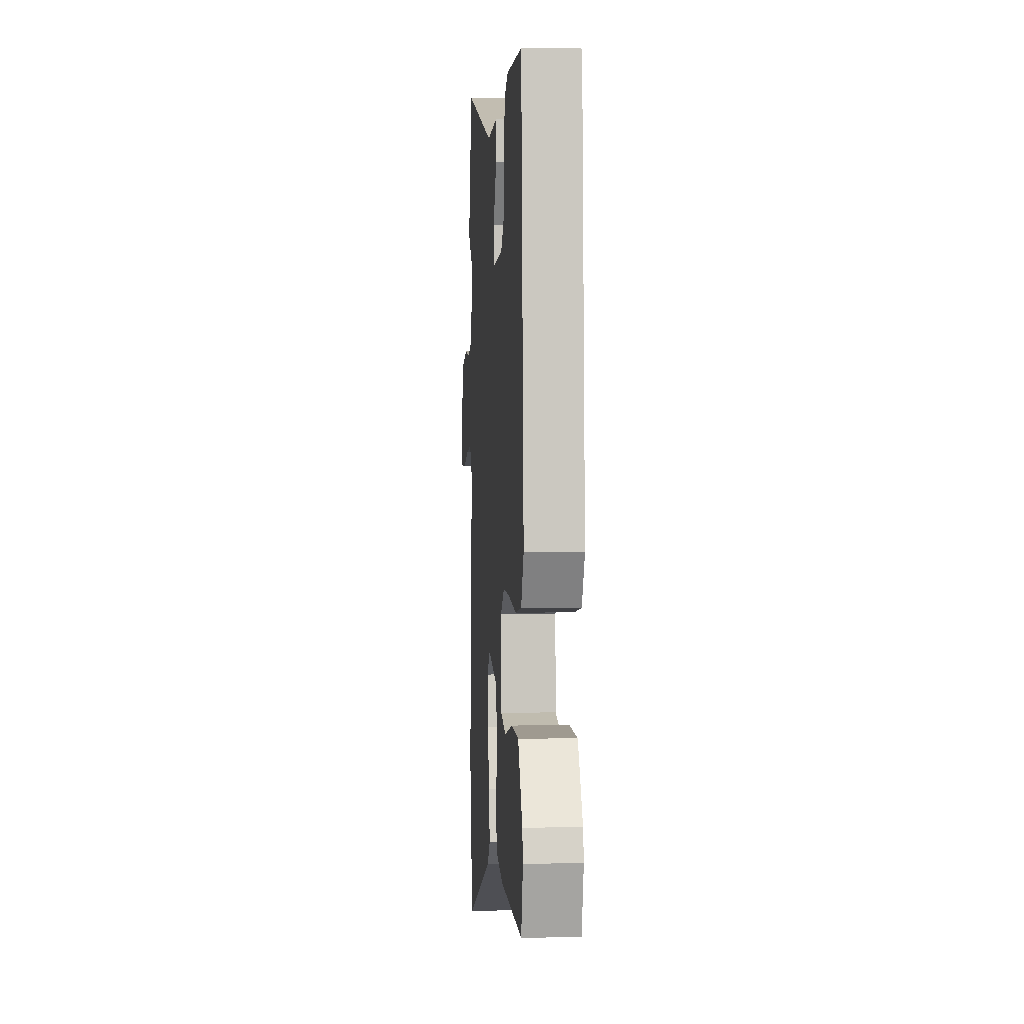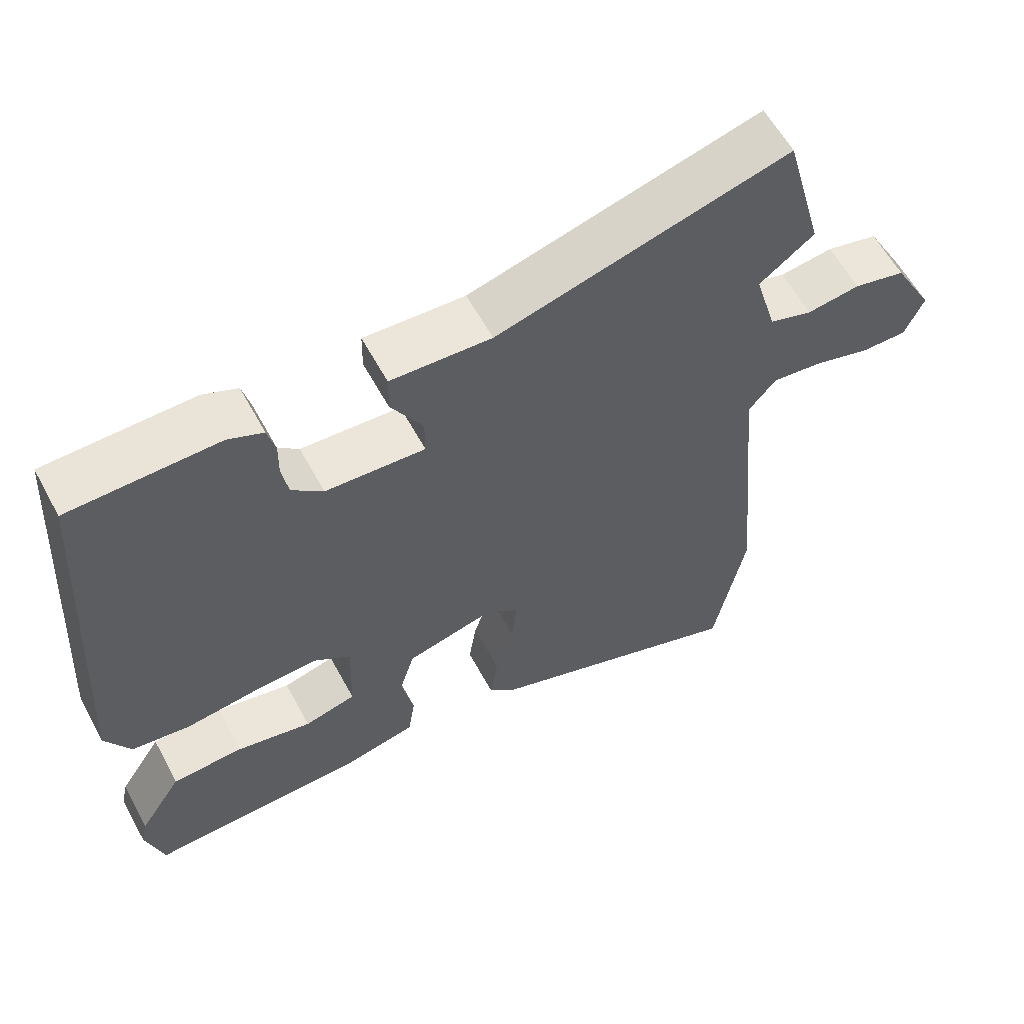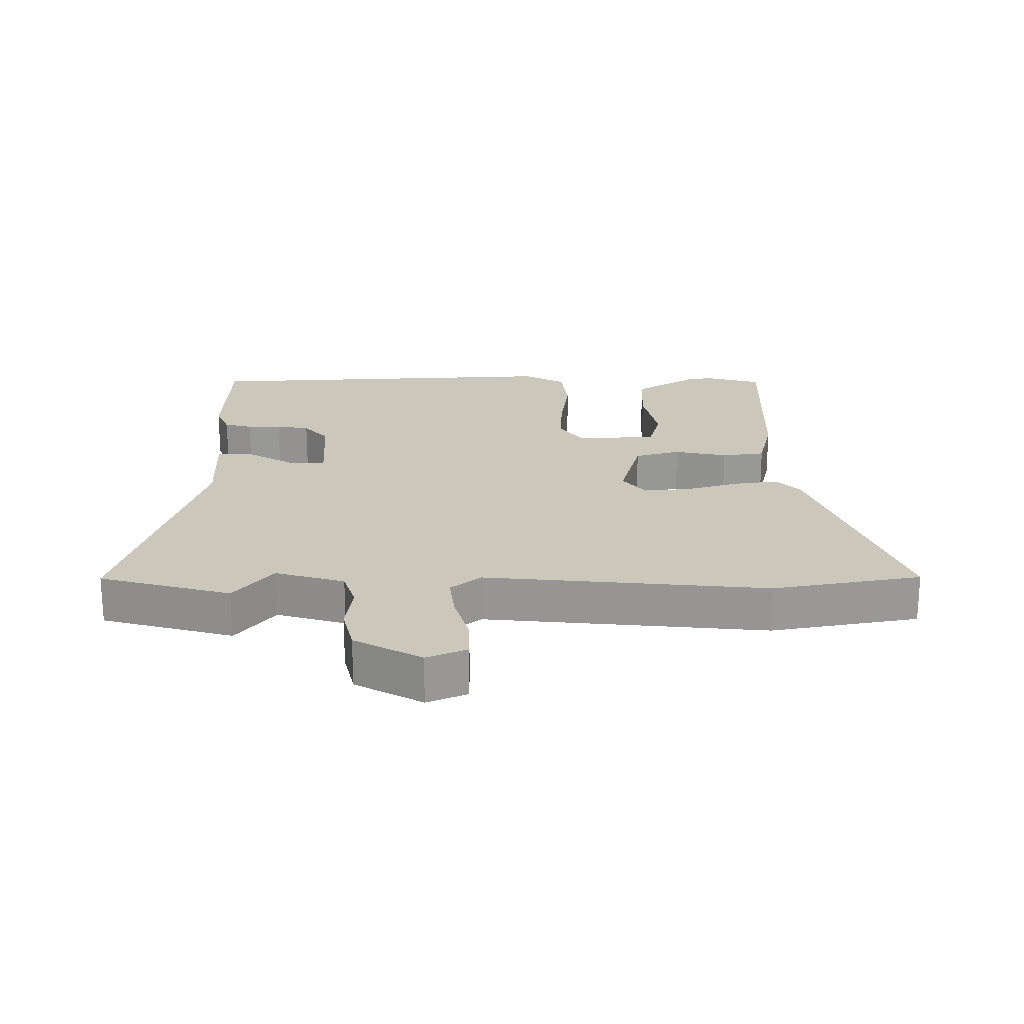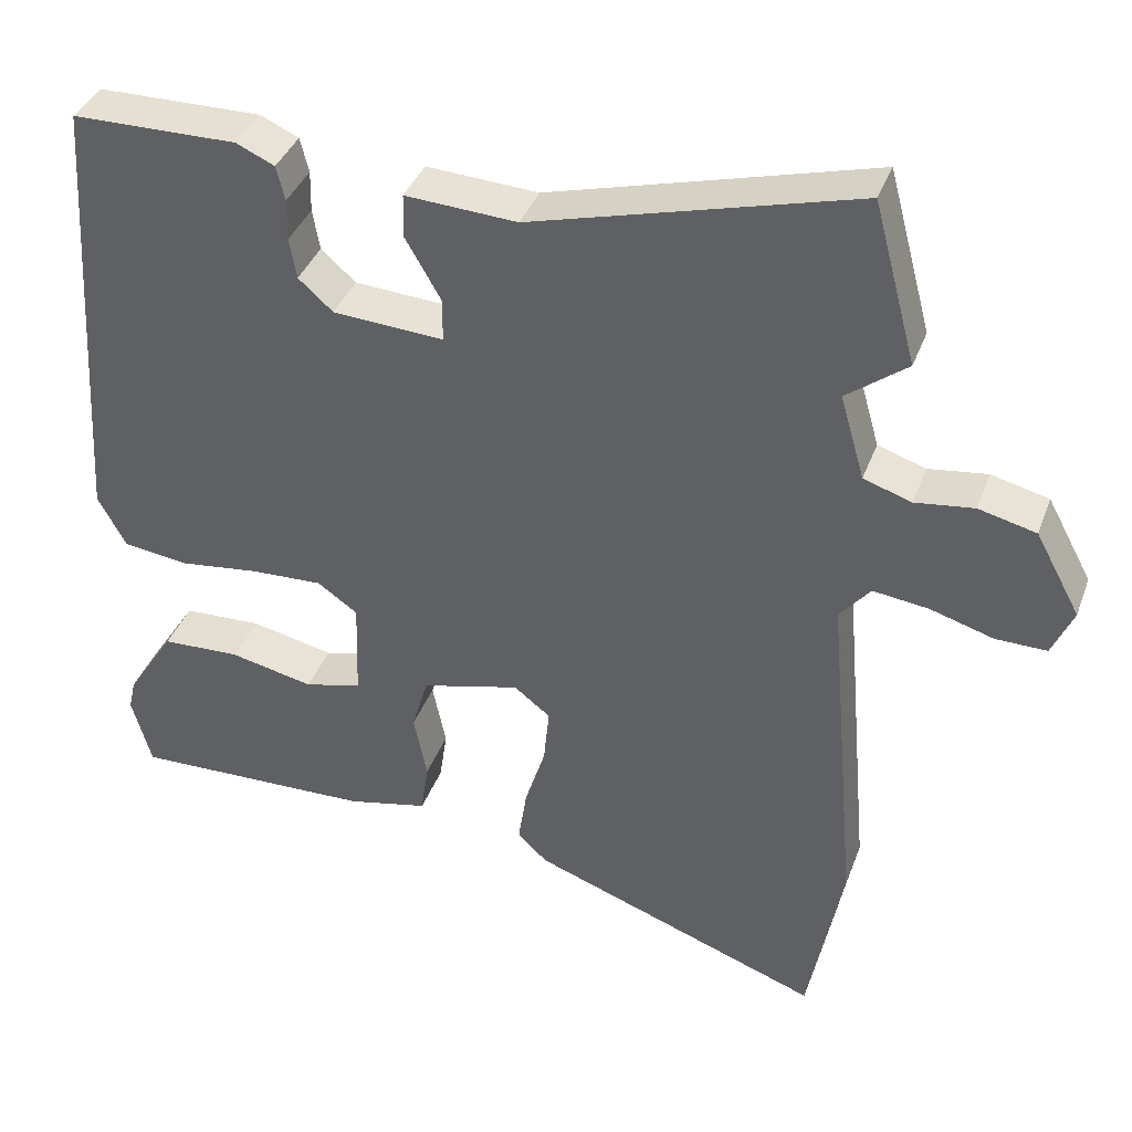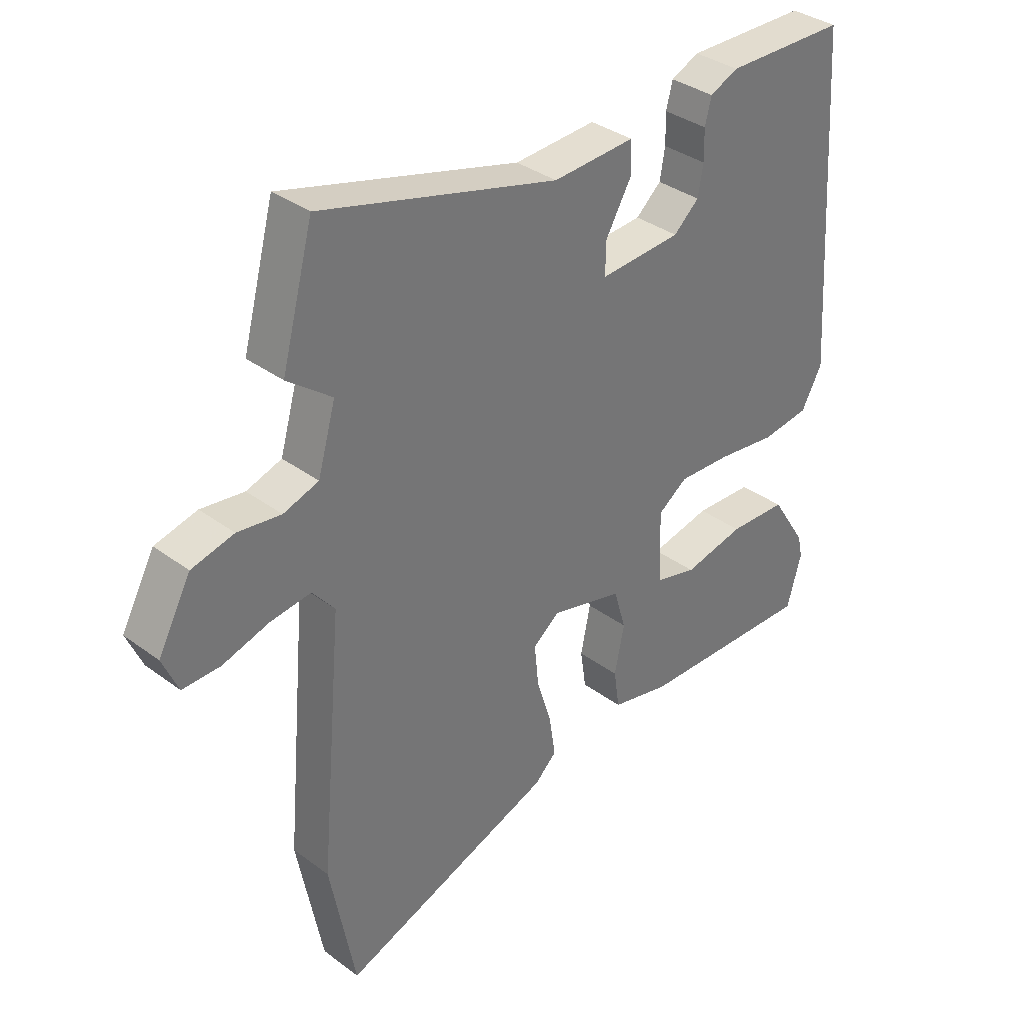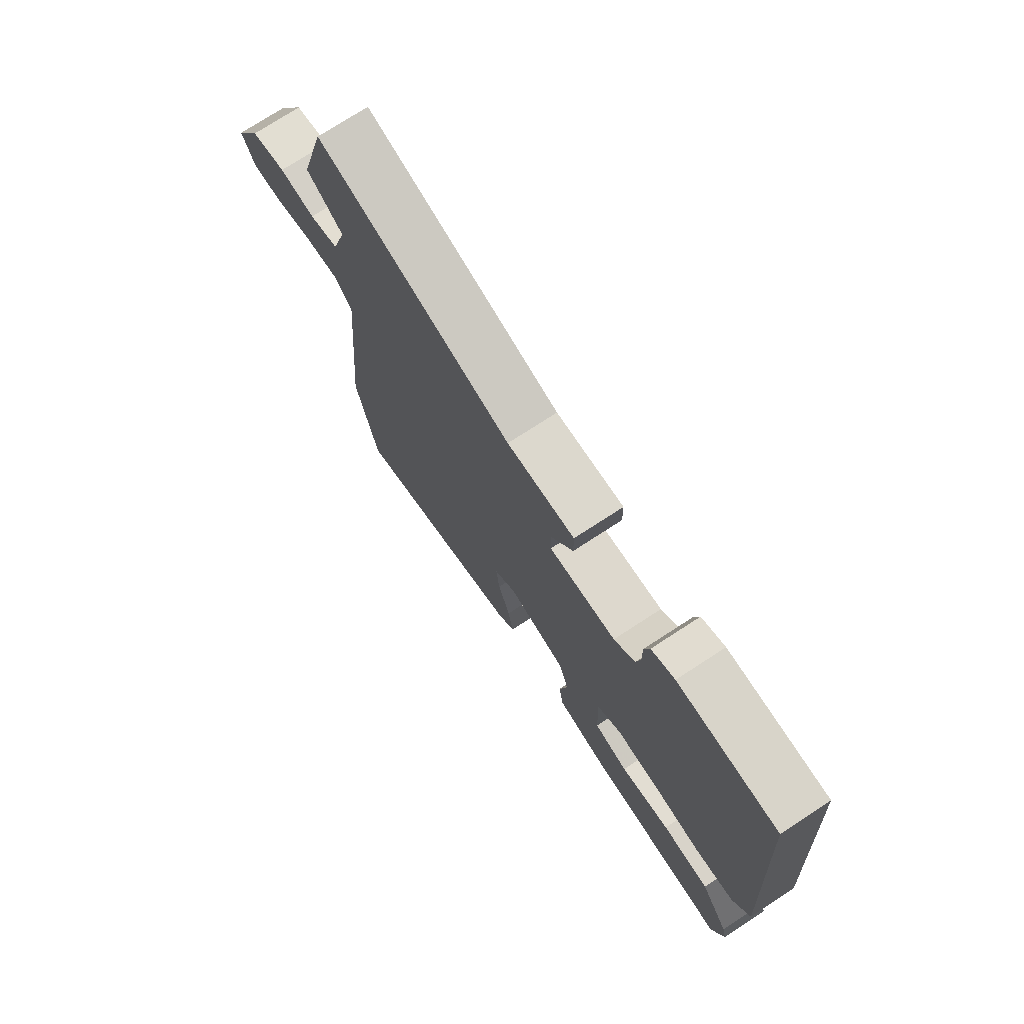
<metadata>
{"format":"obj","ext":"obj","renderer":"f3d","projection":"perspective","resolution":1024,"background":"white","views":[{"elev":1.6,"azim":-94.3,"up":"+Z"},{"elev":60.2,"azim":-28.4,"up":"+Z"},{"elev":21.6,"azim":90.3,"up":"+Y"},{"elev":38.2,"azim":19.2,"up":"+Z"},{"elev":35.1,"azim":134.6,"up":"+Z"},{"elev":74.6,"azim":-123.1,"up":"+Z"}]}
</metadata>
<code>
v 0.479 0.07 0.578
v 0.534 0.07 0.373
v 0.457 0.07 0.314
v 0.488 0.07 0.206
v 0.549 0.07 0.186
v 0.624 0.07 0.196
v 0.697 0.07 0.178
v 0.754 0.07 0.073
v 0.727 0.07 0.011
v 0.662 0.07 0.012
v 0.582 0.07 0.036
v 0.511 0.07 0.045
v 0.472 0.07 -0.002
v 0.511 0.07 -0.442
v 0.467 0.07 -0.671
v 0.095 0.07 -0.535
v 0.057 0.07 -0.499
v 0.068 0.07 -0.427
v 0.094 0.07 -0.344
v 0.101 0.07 -0.272
v 0.055 0.07 -0.236
v -0.07 0.07 -0.268
v -0.091 0.07 -0.339
v -0.074 0.07 -0.422
v -0.084 0.07 -0.489
v -0.186 0.07 -0.512
v -0.494 0.07 -0.521
v -0.519 0.07 -0.431
v -0.51 0.07 -0.391
v -0.449 0.07 -0.296
v -0.348 0.07 -0.292
v -0.242 0.07 -0.315
v -0.169 0.07 -0.296
v -0.165 0.07 -0.17
v -0.216 0.07 -0.134
v -0.308 0.07 -0.138
v -0.41 0.07 -0.151
v -0.493 0.07 -0.14
v -0.529 0.07 -0.074
v -0.493 0.07 0.501
v -0.283 0.07 0.504
v -0.234 0.07 0.482
v -0.223 0.07 0.438
v -0.224 0.07 0.385
v -0.215 0.07 0.333
v -0.171 0.07 0.294
v -0.03 0.07 0.285
v -0.03 0.07 0.34
v -0.075 0.07 0.418
v -0.074 0.07 0.474
v 0.068 0.07 0.466
v 0.479 0 0.578
v 0.534 0 0.373
v 0.457 0 0.314
v 0.488 0 0.206
v 0.549 0 0.186
v 0.624 0 0.196
v 0.697 0 0.178
v 0.754 0 0.073
v 0.727 0 0.011
v 0.662 0 0.012
v 0.582 0 0.036
v 0.511 0 0.045
v 0.472 0 -0.002
v 0.511 0 -0.442
v 0.467 0 -0.671
v 0.095 0 -0.535
v 0.057 0 -0.499
v 0.068 0 -0.427
v 0.094 0 -0.344
v 0.101 0 -0.272
v 0.055 0 -0.236
v -0.07 0 -0.268
v -0.091 0 -0.339
v -0.074 0 -0.422
v -0.084 0 -0.489
v -0.186 0 -0.512
v -0.494 0 -0.521
v -0.519 0 -0.431
v -0.51 0 -0.391
v -0.449 0 -0.296
v -0.348 0 -0.292
v -0.242 0 -0.315
v -0.169 0 -0.296
v -0.165 0 -0.17
v -0.216 0 -0.134
v -0.308 0 -0.138
v -0.41 0 -0.151
v -0.493 0 -0.14
v -0.529 0 -0.074
v -0.493 0 0.501
v -0.283 0 0.504
v -0.234 0 0.482
v -0.223 0 0.438
v -0.224 0 0.385
v -0.215 0 0.333
v -0.171 0 0.294
v -0.03 0 0.285
v -0.03 0 0.34
v -0.075 0 0.418
v -0.074 0 0.474
v 0.068 0 0.466
f 48 49 50 51
f 1 2 3
f 51 1 3
f 48 51 3
f 47 48 3
f 42 43 44
f 41 42 44
f 40 41 44
f 39 40 44
f 38 39 44
f 37 38 44
f 36 37 44
f 35 36 44 45
f 34 35 45 46
f 30 31 32
f 29 30 32
f 28 29 32
f 27 28 32
f 26 27 32
f 25 26 32
f 24 25 32
f 23 24 32 33
f 22 23 33 34
f 17 18 19
f 16 17 19
f 15 16 19
f 14 15 19
f 13 14 19
f 12 13 19 20
f 9 10 11
f 8 9 11
f 7 8 11
f 6 7 11
f 5 6 11
f 4 5 11 12
f 12 20 21
f 4 12 21
f 3 4 21
f 47 3 21
f 34 46 47
f 22 34 47
f 21 22 47
f 102 101 100 99
f 54 53 52
f 54 52 102
f 54 102 99
f 54 99 98
f 95 94 93
f 95 93 92
f 95 92 91
f 95 91 90
f 95 90 89
f 95 89 88
f 95 88 87
f 96 95 87 86
f 97 96 86 85
f 83 82 81
f 83 81 80
f 83 80 79
f 83 79 78
f 83 78 77
f 83 77 76
f 83 76 75
f 84 83 75 74
f 85 84 74 73
f 70 69 68
f 70 68 67
f 70 67 66
f 70 66 65
f 70 65 64
f 71 70 64 63
f 62 61 60
f 62 60 59
f 62 59 58
f 62 58 57
f 62 57 56
f 63 62 56 55
f 72 71 63
f 72 63 55
f 72 55 54
f 72 54 98
f 98 97 85
f 98 85 73
f 98 73 72
f 1 52 53 2
f 2 53 54 3
f 3 54 55 4
f 4 55 56 5
f 5 56 57 6
f 6 57 58 7
f 7 58 59 8
f 8 59 60 9
f 9 60 61 10
f 10 61 62 11
f 11 62 63 12
f 12 63 64 13
f 13 64 65 14
f 14 65 66 15
f 15 66 67 16
f 16 67 68 17
f 17 68 69 18
f 18 69 70 19
f 19 70 71 20
f 20 71 72 21
f 21 72 73 22
f 22 73 74 23
f 23 74 75 24
f 24 75 76 25
f 25 76 77 26
f 26 77 78 27
f 27 78 79 28
f 28 79 80 29
f 29 80 81 30
f 30 81 82 31
f 31 82 83 32
f 32 83 84 33
f 33 84 85 34
f 34 85 86 35
f 35 86 87 36
f 36 87 88 37
f 37 88 89 38
f 38 89 90 39
f 39 90 91 40
f 40 91 92 41
f 41 92 93 42
f 42 93 94 43
f 43 94 95 44
f 44 95 96 45
f 45 96 97 46
f 46 97 98 47
f 47 98 99 48
f 48 99 100 49
f 49 100 101 50
f 50 101 102 51
f 51 102 52 1

</code>
